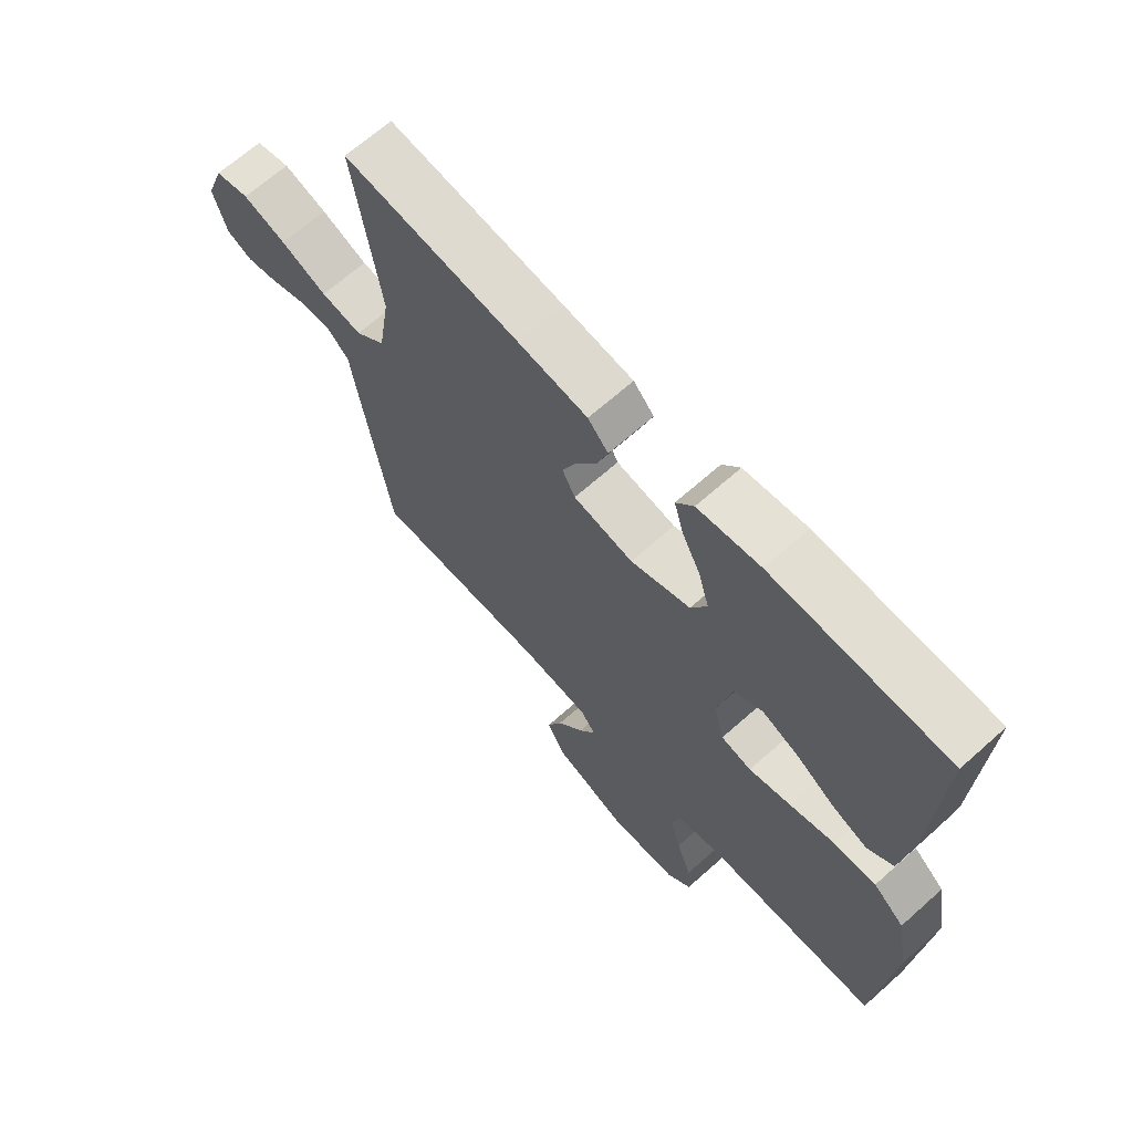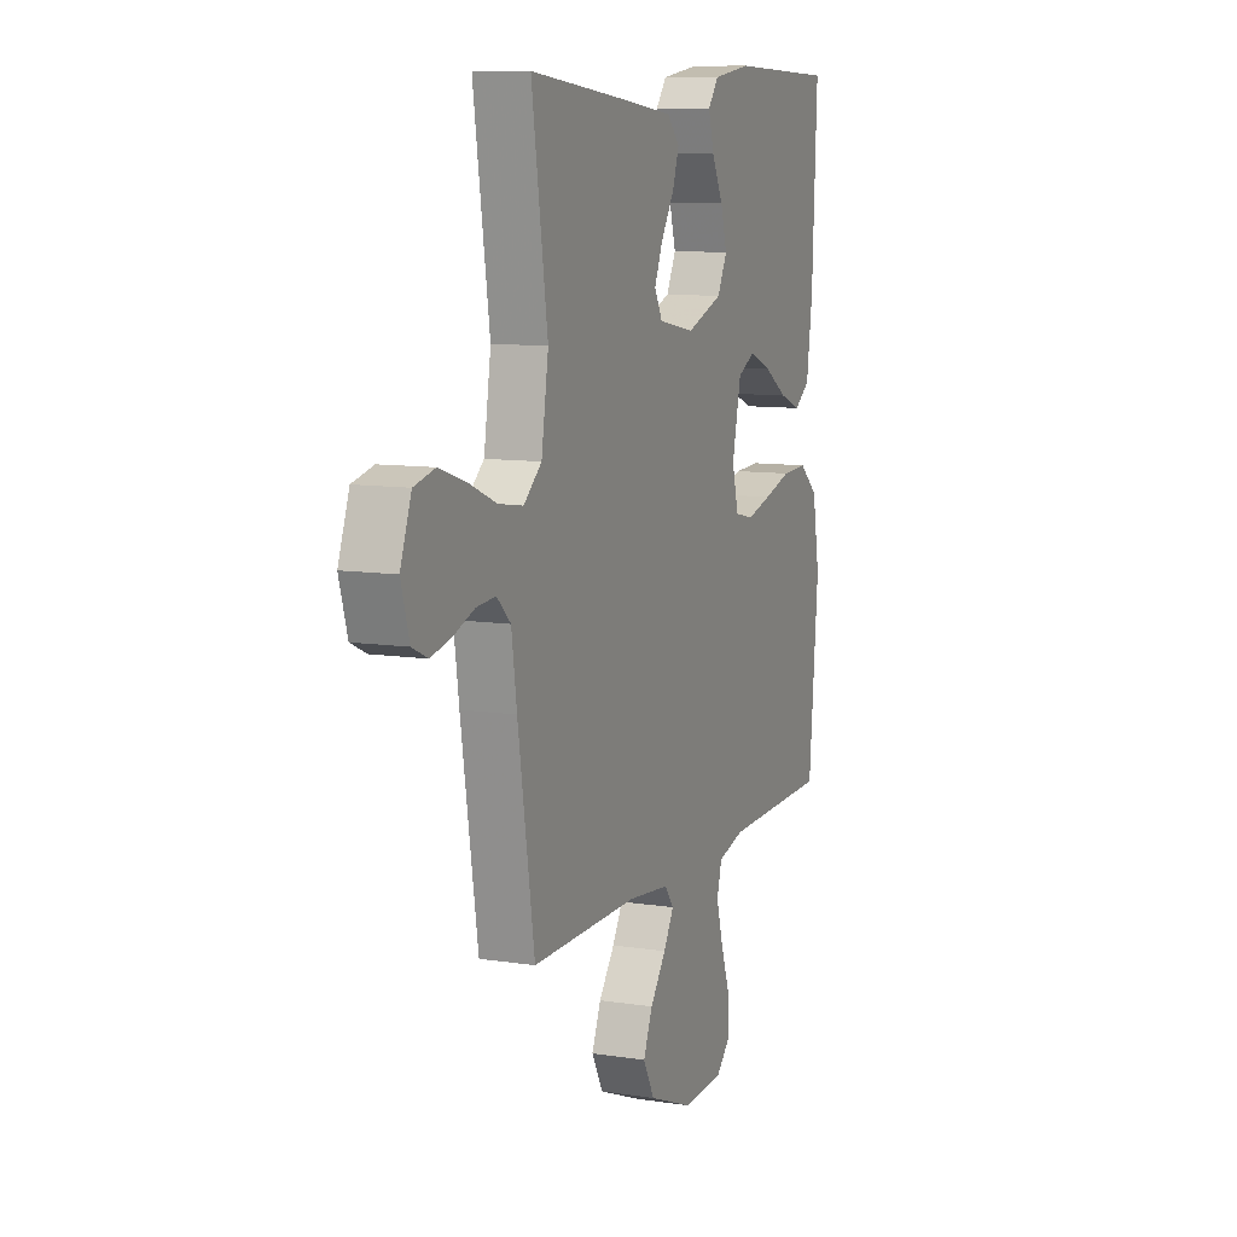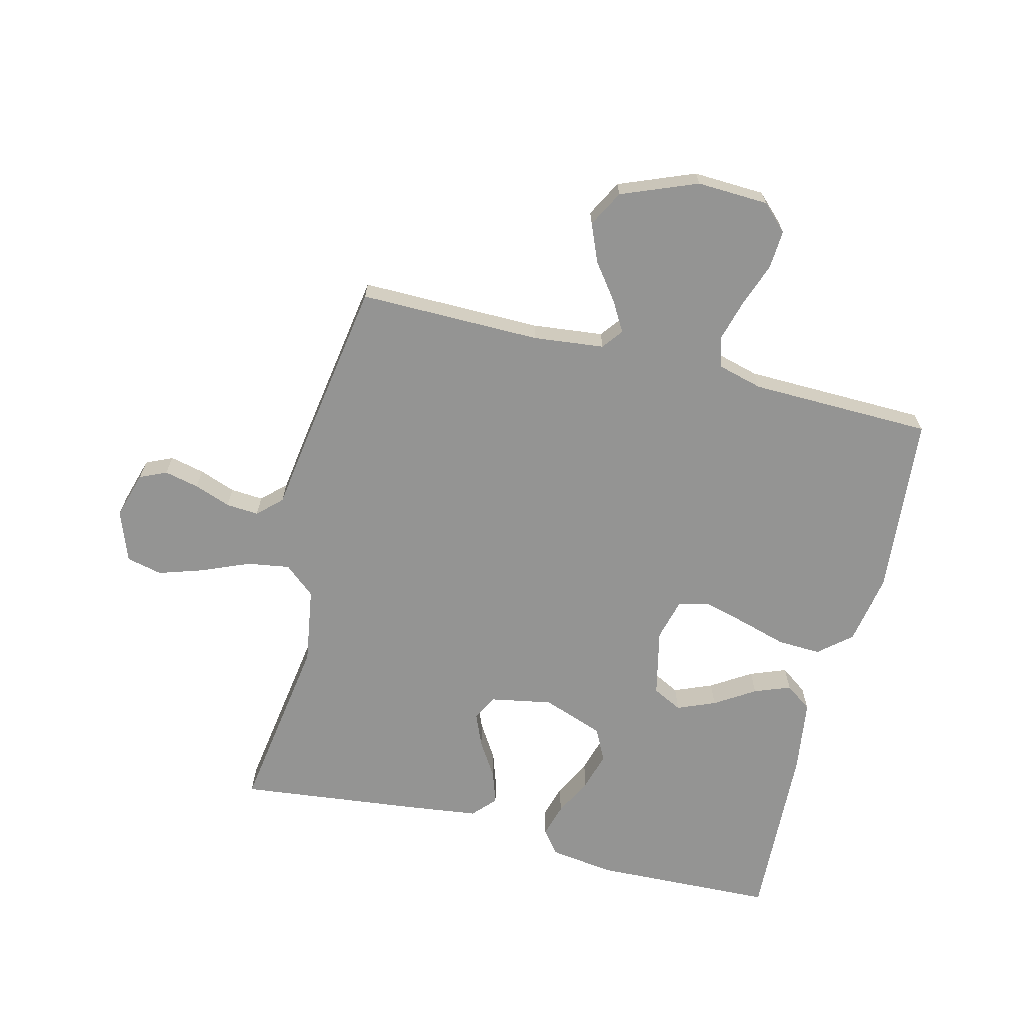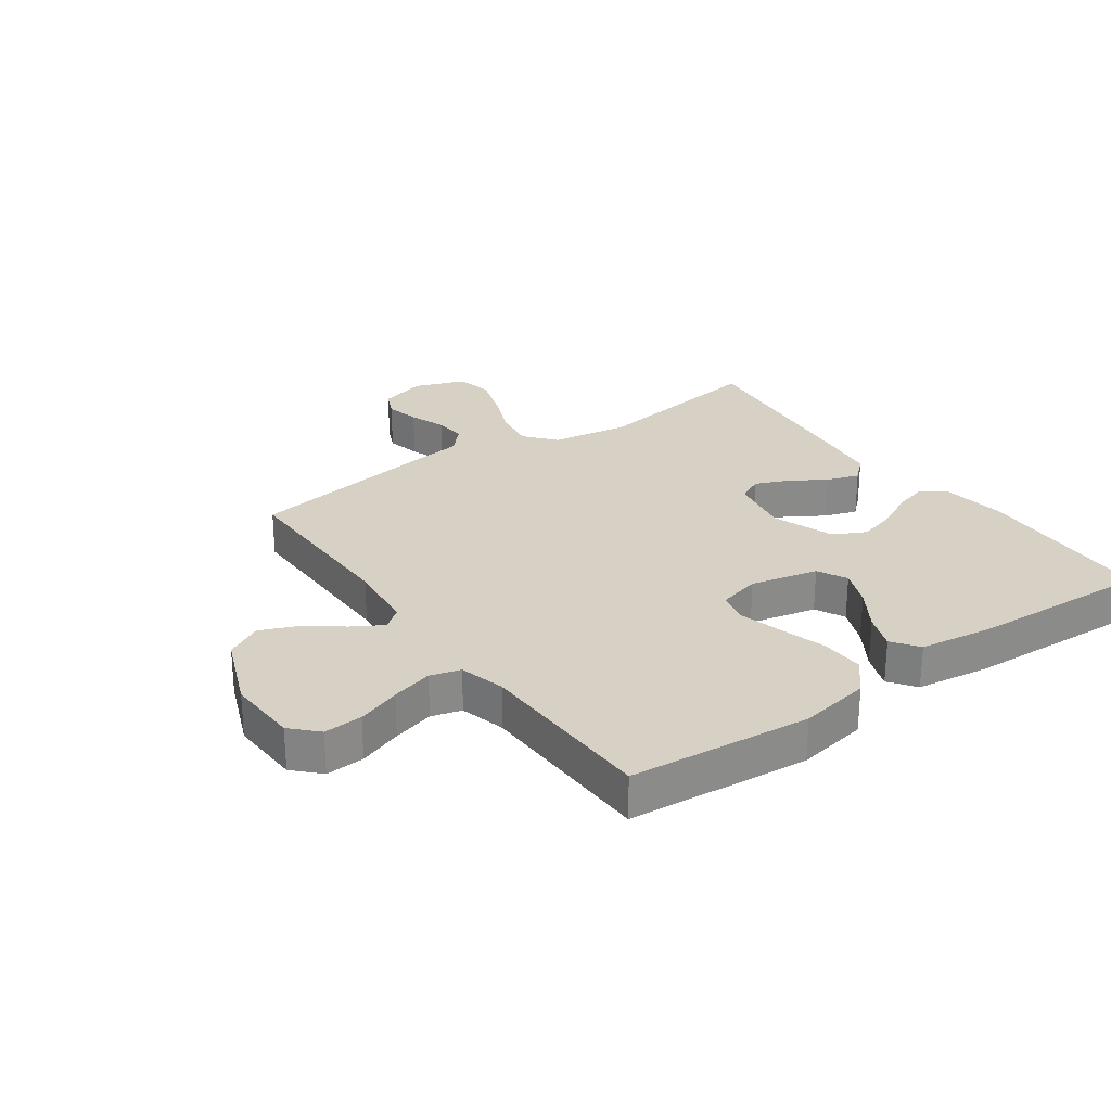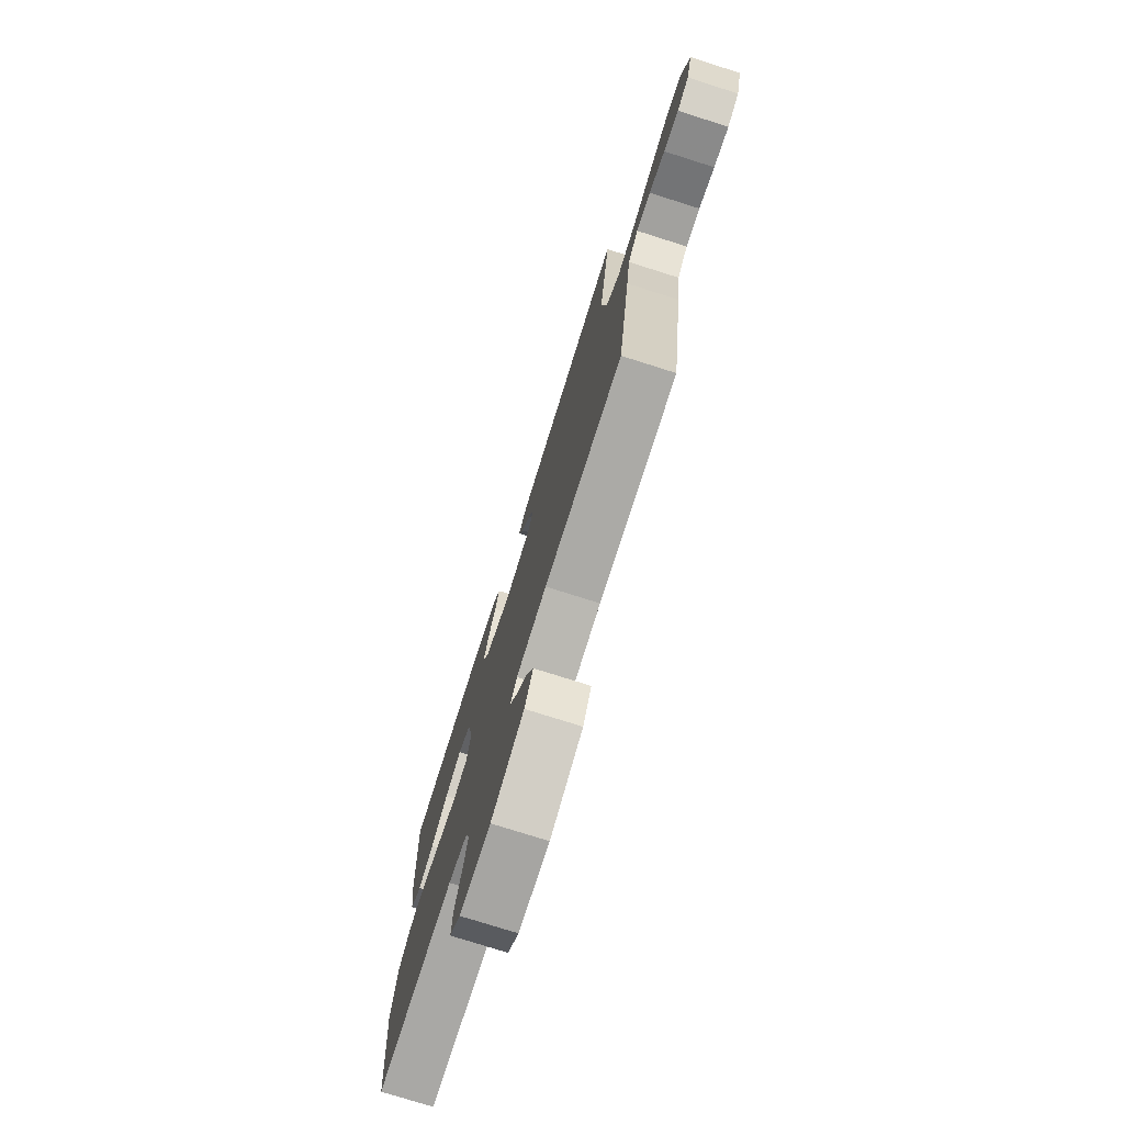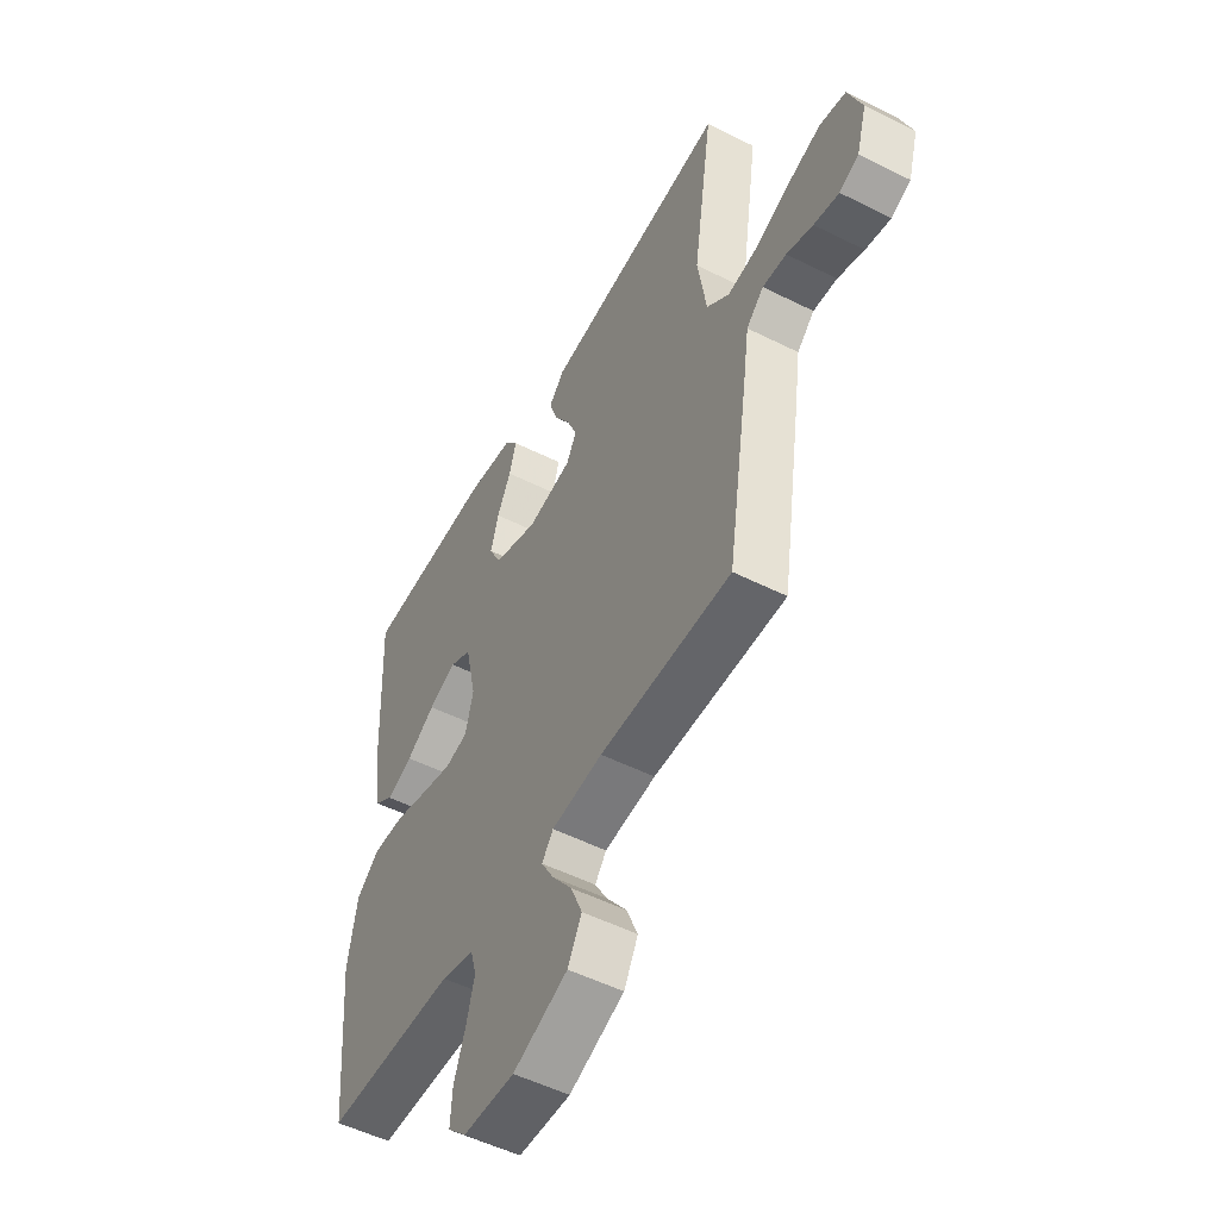
<metadata>
{"format":"obj","ext":"obj","renderer":"f3d","projection":"perspective","resolution":1024,"background":"white","views":[{"elev":66.8,"azim":-131.8,"up":"+Z"},{"elev":9.9,"azim":111.7,"up":"+Z"},{"elev":-67.0,"azim":166.0,"up":"+Y"},{"elev":26.9,"azim":-125.3,"up":"+Y"},{"elev":-76.2,"azim":72.4,"up":"+Z"},{"elev":-52.0,"azim":61.5,"up":"+Z"}]}
</metadata>
<code>
v -0.5 0.07 0.5
v -0.2 0.07 0.511
v -0.093 0.07 0.496
v -0.063 0.07 0.457
v -0.079 0.07 0.401
v -0.111 0.07 0.338
v -0.129 0.07 0.275
v -0.102 0.07 0.221
v 0 0.07 0.184
v 0.102 0.07 0.203
v 0.124 0.07 0.245
v 0.101 0.07 0.3
v 0.064 0.07 0.359
v 0.046 0.07 0.413
v 0.081 0.07 0.451
v 0.2 0.07 0.466
v 0.5 0.07 0.5
v 0.455 0.07 0.2
v 0.475 0.07 0.073
v 0.526 0.07 0.03
v 0.596 0.07 0.041
v 0.675 0.07 0.074
v 0.749 0.07 0.098
v 0.808 0.07 0.084
v 0.839 0.07 0
v 0.816 0.07 -0.078
v 0.772 0.07 -0.098
v 0.715 0.07 -0.085
v 0.655 0.07 -0.063
v 0.601 0.07 -0.059
v 0.562 0.07 -0.096
v 0.547 0.07 -0.2
v 0.5 0.07 -0.5
v 0.2 0.07 -0.498
v 0.083 0.07 -0.511
v 0.057 0.07 -0.545
v 0.086 0.07 -0.595
v 0.131 0.07 -0.655
v 0.157 0.07 -0.717
v 0.125 0.07 -0.777
v 0 0.07 -0.827
v -0.118 0.07 -0.822
v -0.16 0.07 -0.781
v -0.156 0.07 -0.717
v -0.13 0.07 -0.645
v -0.111 0.07 -0.576
v -0.125 0.07 -0.526
v -0.2 0.07 -0.506
v -0.5 0.07 -0.5
v -0.527 0.07 -0.2
v -0.506 0.07 -0.082
v -0.453 0.07 -0.037
v -0.381 0.07 -0.04
v -0.303 0.07 -0.063
v -0.232 0.07 -0.082
v -0.18 0.07 -0.07
v -0.162 0.07 0
v -0.187 0.07 0.112
v -0.236 0.07 0.137
v -0.299 0.07 0.111
v -0.365 0.07 0.069
v -0.425 0.07 0.046
v -0.469 0.07 0.078
v -0.486 0.07 0.2
v -0.5 0 0.5
v -0.2 0 0.511
v -0.093 0 0.496
v -0.063 0 0.457
v -0.079 0 0.401
v -0.111 0 0.338
v -0.129 0 0.275
v -0.102 0 0.221
v 0 0 0.184
v 0.102 0 0.203
v 0.124 0 0.245
v 0.101 0 0.3
v 0.064 0 0.359
v 0.046 0 0.413
v 0.081 0 0.451
v 0.2 0 0.466
v 0.5 0 0.5
v 0.455 0 0.2
v 0.475 0 0.073
v 0.526 0 0.03
v 0.596 0 0.041
v 0.675 0 0.074
v 0.749 0 0.098
v 0.808 0 0.084
v 0.839 0 0
v 0.816 0 -0.078
v 0.772 0 -0.098
v 0.715 0 -0.085
v 0.655 0 -0.063
v 0.601 0 -0.059
v 0.562 0 -0.096
v 0.547 0 -0.2
v 0.5 0 -0.5
v 0.2 0 -0.498
v 0.083 0 -0.511
v 0.057 0 -0.545
v 0.086 0 -0.595
v 0.131 0 -0.655
v 0.157 0 -0.717
v 0.125 0 -0.777
v 0 0 -0.827
v -0.118 0 -0.822
v -0.16 0 -0.781
v -0.156 0 -0.717
v -0.13 0 -0.645
v -0.111 0 -0.576
v -0.125 0 -0.526
v -0.2 0 -0.506
v -0.5 0 -0.5
v -0.527 0 -0.2
v -0.506 0 -0.082
v -0.453 0 -0.037
v -0.381 0 -0.04
v -0.303 0 -0.063
v -0.232 0 -0.082
v -0.18 0 -0.07
v -0.162 0 0
v -0.187 0 0.112
v -0.236 0 0.137
v -0.299 0 0.111
v -0.365 0 0.069
v -0.425 0 0.046
v -0.469 0 0.078
v -0.486 0 0.2
f 60 61 62 63
f 59 60 63 64
f 51 52 53 54
f 51 54 55
f 48 49 50 51
f 47 48 51 55
f 46 47 55 56
f 42 43 44 45
f 42 45 46
f 41 42 46
f 37 38 39 40
f 36 37 40 41
f 31 32 33 34
f 31 34 35
f 30 31 35
f 26 27 28 29
f 24 25 26 29
f 24 29 30
f 21 22 23 24
f 21 24 30
f 20 21 30 35
f 15 16 17 18
f 15 18 19
f 12 13 14 15
f 11 12 15 19
f 10 11 19 20
f 3 4 5 6
f 3 6 7
f 2 3 7
f 59 64 1 2
f 58 59 2 7
f 57 58 7 8
f 56 57 8 9
f 36 41 46 56
f 35 36 56 9
f 9 10 20 35
f 127 126 125 124
f 128 127 124 123
f 118 117 116 115
f 119 118 115
f 115 114 113 112
f 119 115 112 111
f 120 119 111 110
f 109 108 107 106
f 110 109 106
f 110 106 105
f 104 103 102 101
f 105 104 101 100
f 98 97 96 95
f 99 98 95
f 99 95 94
f 93 92 91 90
f 93 90 89 88
f 94 93 88
f 88 87 86 85
f 94 88 85
f 99 94 85 84
f 82 81 80 79
f 83 82 79
f 79 78 77 76
f 83 79 76 75
f 84 83 75 74
f 70 69 68 67
f 71 70 67
f 71 67 66
f 66 65 128 123
f 71 66 123 122
f 72 71 122 121
f 73 72 121 120
f 120 110 105 100
f 73 120 100 99
f 99 84 74 73
f 1 65 66 2
f 2 66 67 3
f 3 67 68 4
f 4 68 69 5
f 5 69 70 6
f 6 70 71 7
f 7 71 72 8
f 8 72 73 9
f 9 73 74 10
f 10 74 75 11
f 11 75 76 12
f 12 76 77 13
f 13 77 78 14
f 14 78 79 15
f 15 79 80 16
f 16 80 81 17
f 17 81 82 18
f 18 82 83 19
f 19 83 84 20
f 20 84 85 21
f 21 85 86 22
f 22 86 87 23
f 23 87 88 24
f 24 88 89 25
f 25 89 90 26
f 26 90 91 27
f 27 91 92 28
f 28 92 93 29
f 29 93 94 30
f 30 94 95 31
f 31 95 96 32
f 32 96 97 33
f 33 97 98 34
f 34 98 99 35
f 35 99 100 36
f 36 100 101 37
f 37 101 102 38
f 38 102 103 39
f 39 103 104 40
f 40 104 105 41
f 41 105 106 42
f 42 106 107 43
f 43 107 108 44
f 44 108 109 45
f 45 109 110 46
f 46 110 111 47
f 47 111 112 48
f 48 112 113 49
f 49 113 114 50
f 50 114 115 51
f 51 115 116 52
f 52 116 117 53
f 53 117 118 54
f 54 118 119 55
f 55 119 120 56
f 56 120 121 57
f 57 121 122 58
f 58 122 123 59
f 59 123 124 60
f 60 124 125 61
f 61 125 126 62
f 62 126 127 63
f 63 127 128 64
f 64 128 65 1

</code>
